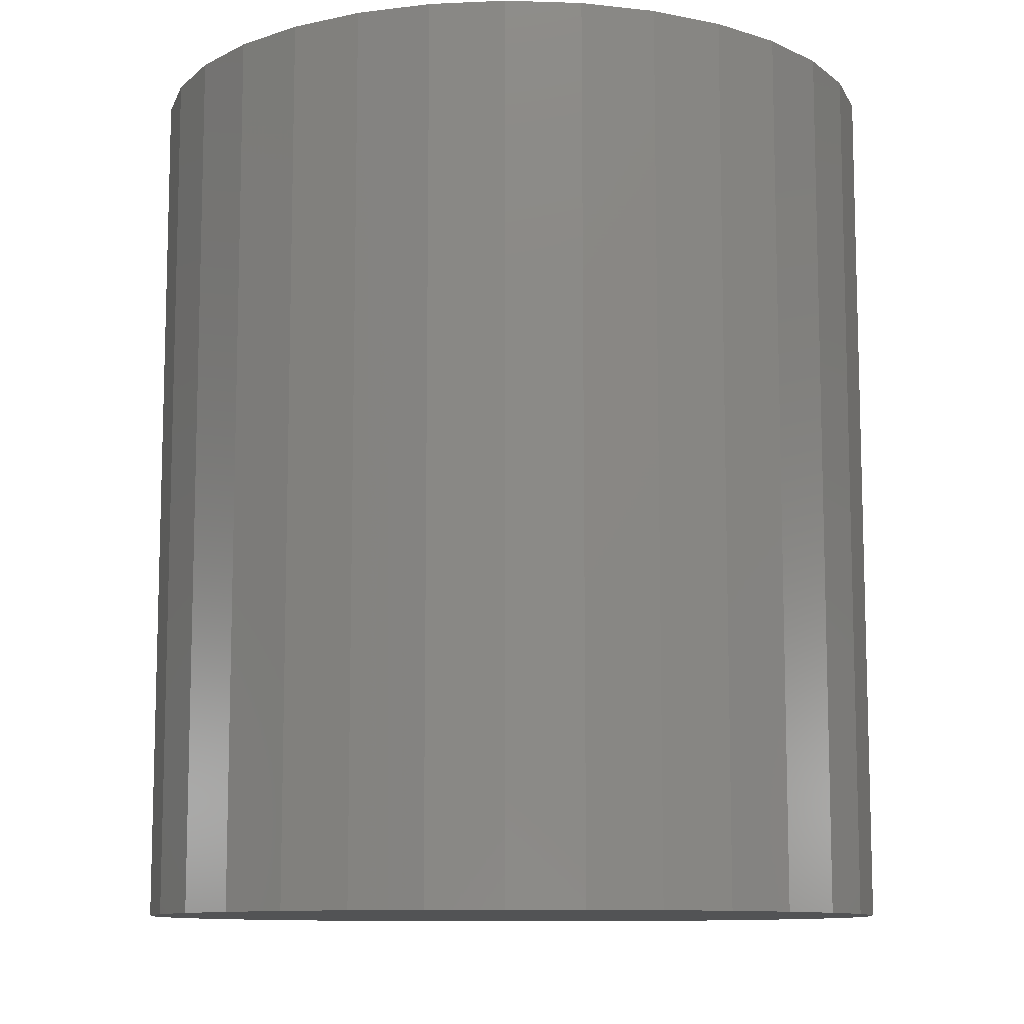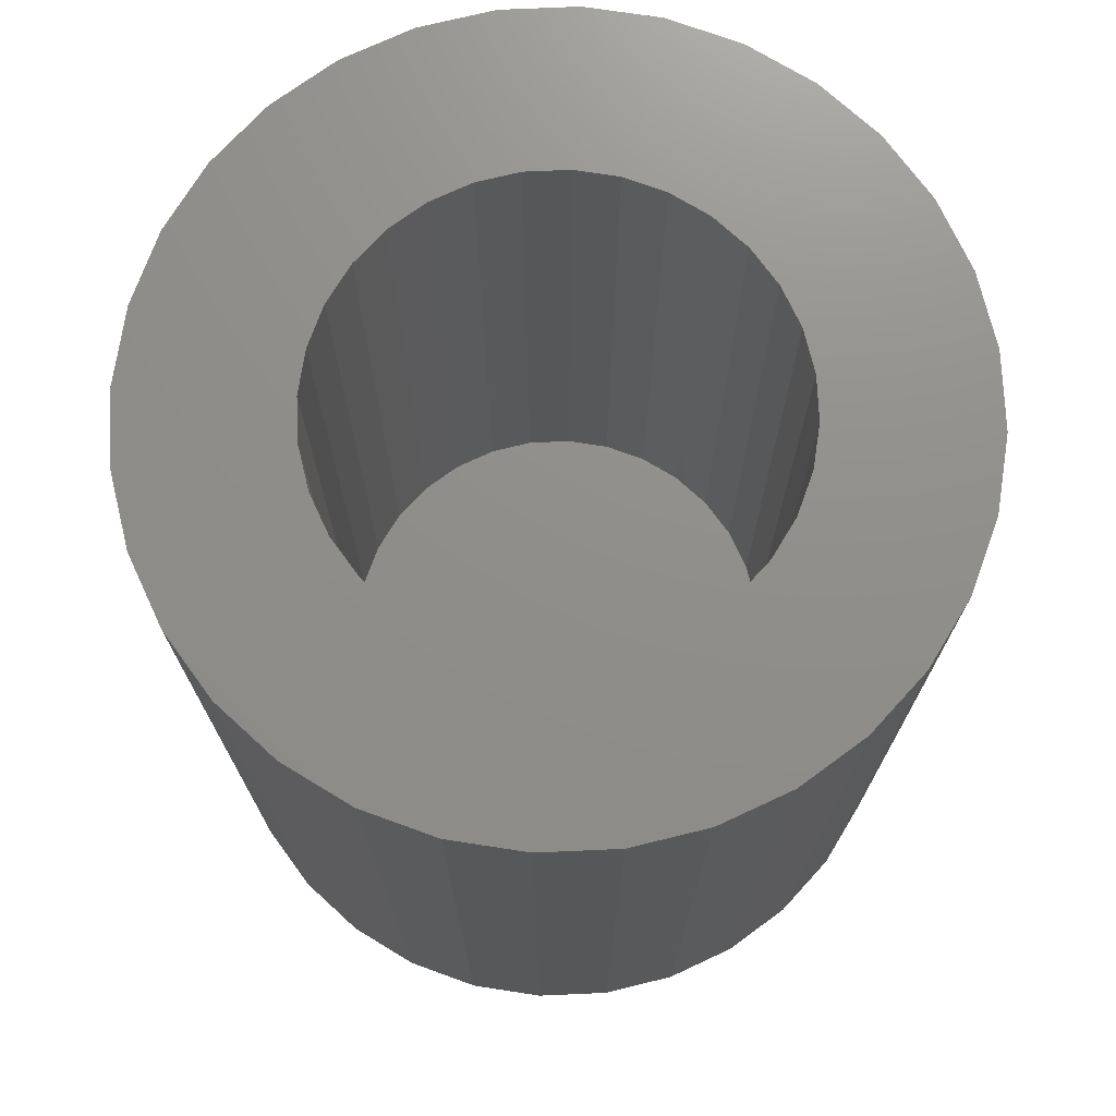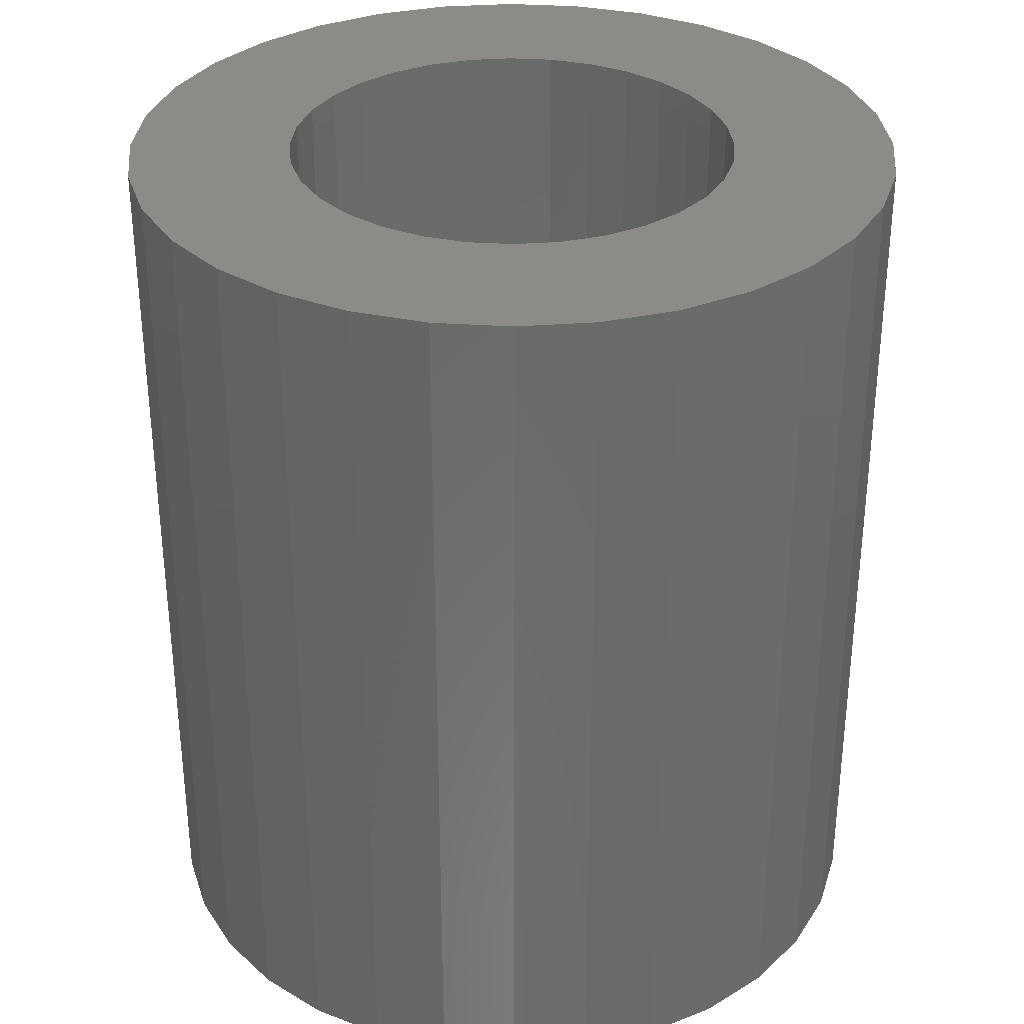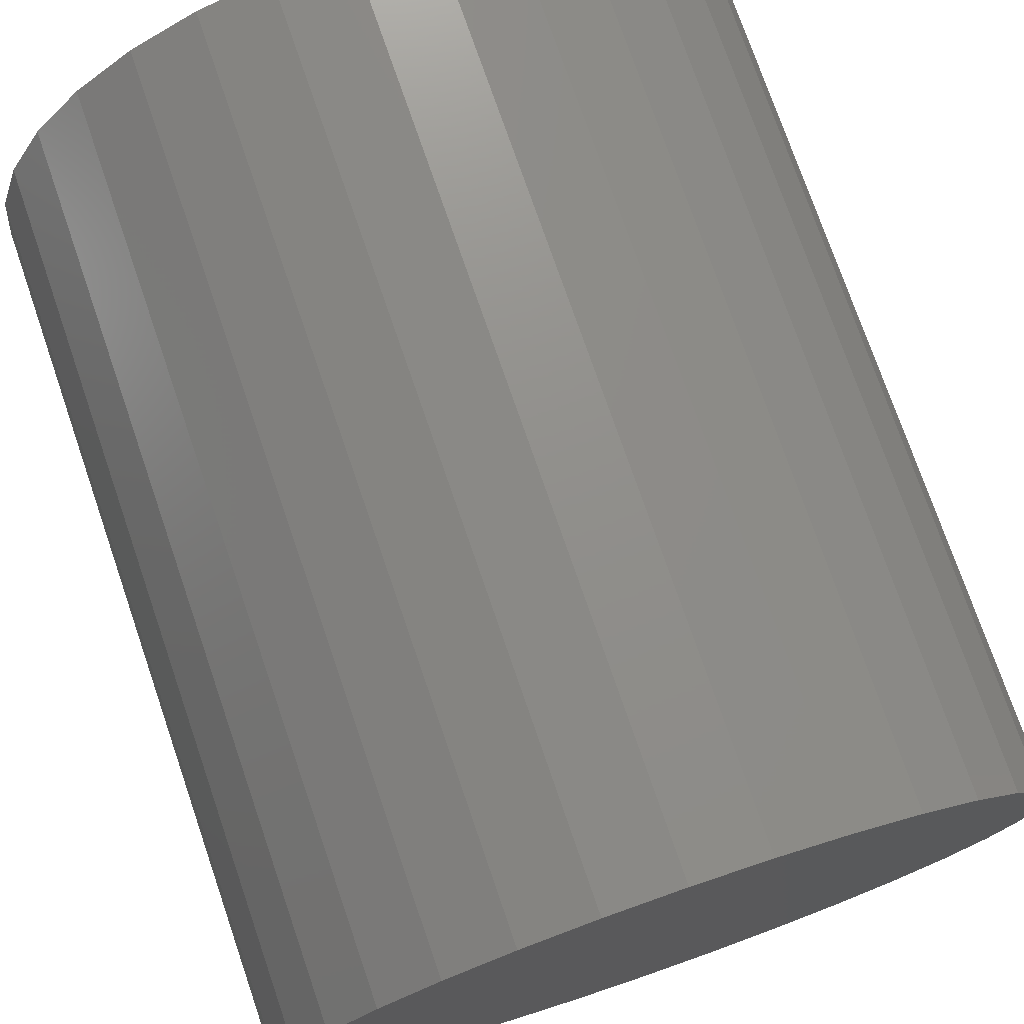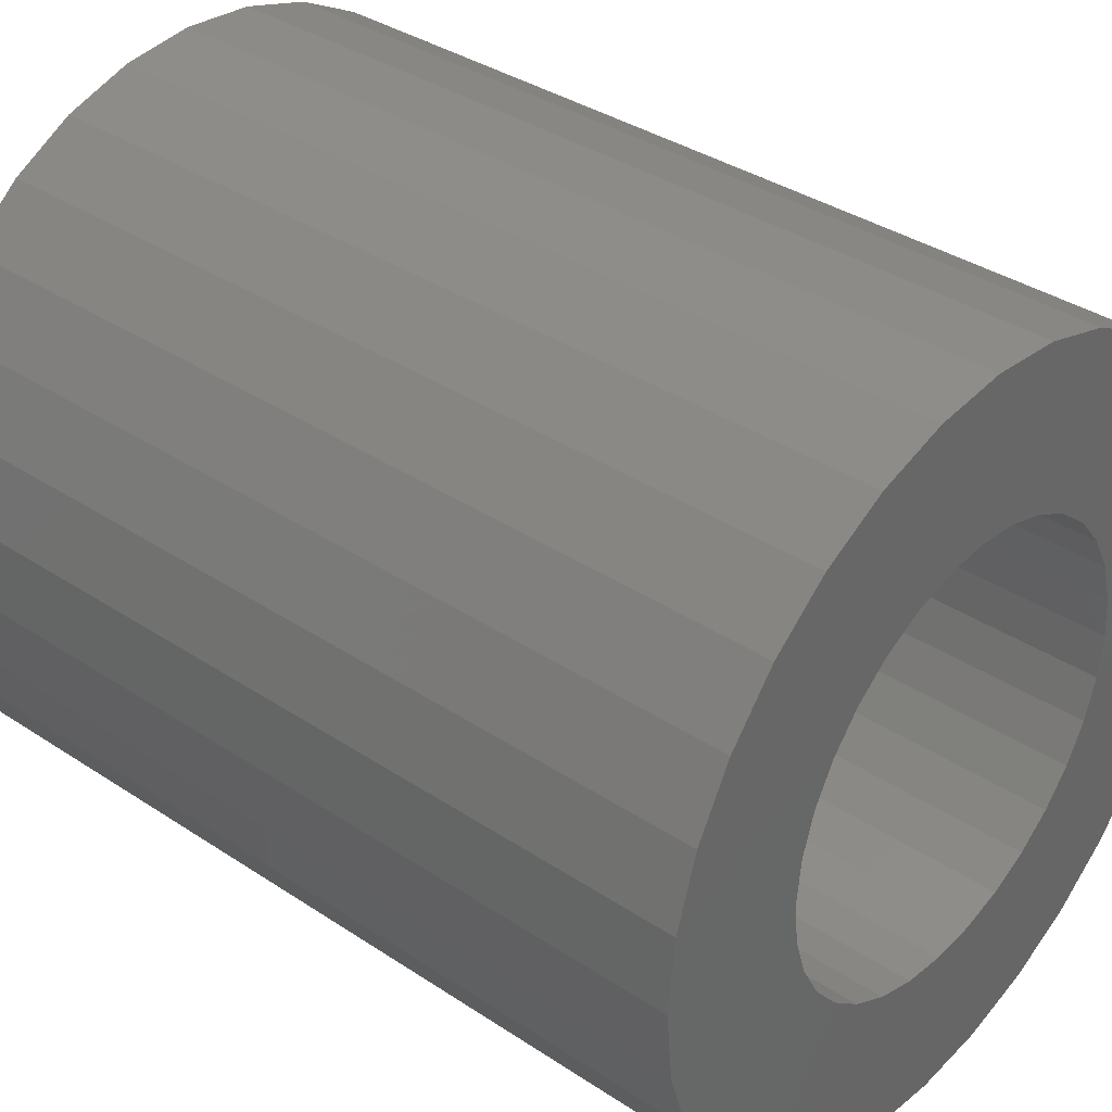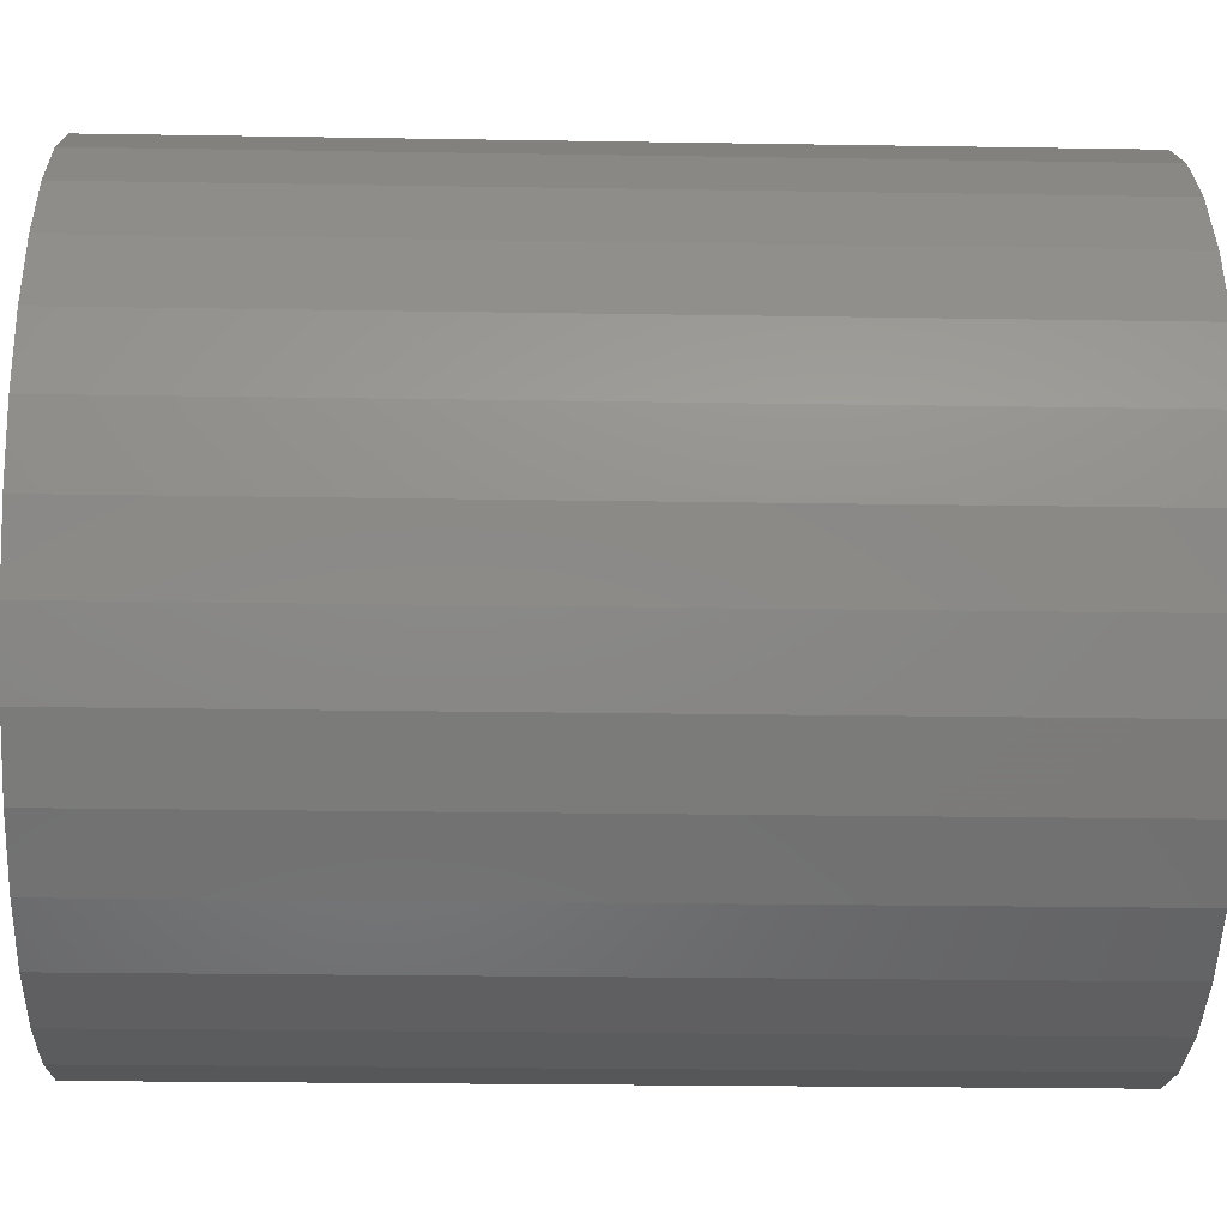
<metadata>
{"format":"stl","ext":"stl","renderer":"f3d","projection":"perspective","resolution":1024,"background":"white","views":[{"elev":-10.3,"azim":-179.0,"up":"+Z"},{"elev":73.2,"azim":-131.9,"up":"+Z"},{"elev":32.8,"azim":-34.1,"up":"+Z"},{"elev":75.1,"azim":161.0,"up":"+Y"},{"elev":36.6,"azim":-49.3,"up":"+Y"},{"elev":-23.2,"azim":88.4,"up":"+Y"}]}
</metadata>
<code>
# stl→obj: 128 verts, 252 faces
v -0.6586 -0.2024 0.1641
v -0.6561 -0.1942 0.1641
v -0.6893 -0.1963 0.1641
v -0.6586 -0.2195 0.1641
v -0.6893 -0.2256 0.1641
v -0.6561 -0.2276 0.1641
v -0.685 -0.2396 0.1641
v -0.6521 -0.2352 0.1641
v -0.6467 -0.2418 0.1641
v -0.5466 -0.1823 0.1641
v -0.5849 -0.1801 0.1641
v -0.5795 -0.1867 0.1641
v -0.5754 -0.1942 0.1641
v -0.5423 -0.1963 0.1641
v -0.573 -0.2024 0.1641
v -0.5721 -0.2109 0.1641
v -0.573 -0.2195 0.1641
v -0.5754 -0.2276 0.1641
v -0.5423 -0.2256 0.1641
v -0.5466 -0.2396 0.1641
v -0.5795 -0.2352 0.1641
v -0.5849 -0.2418 0.1641
v -0.5535 -0.2526 0.1641
v -0.5915 -0.2472 0.1641
v -0.5991 -0.2513 0.1641
v -0.6073 -0.2538 0.1641
v -0.5628 -0.2639 0.1641
v -0.5409 -0.2109 0.1641
v -0.6907 -0.2109 0.1641
v -0.6595 -0.2109 0.1641
v -0.6158 -0.1673 0.1641
v -0.6073 -0.1681 0.1641
v -0.5628 -0.158 0.1641
v -0.5742 -0.1486 0.1641
v -0.5871 -0.1417 0.1641
v -0.6012 -0.1375 0.1641
v -0.6158 -0.136 0.1641
v -0.6304 -0.1375 0.1641
v -0.6445 -0.1417 0.1641
v -0.6574 -0.1486 0.1641
v -0.6688 -0.158 0.1641
v -0.6243 -0.1681 0.1641
v -0.6781 -0.1693 0.1641
v -0.685 -0.1823 0.1641
v -0.6467 -0.1801 0.1641
v -0.6401 -0.1746 0.1641
v -0.6325 -0.1706 0.1641
v -0.6521 -0.1867 0.1641
v -0.6781 -0.2526 0.1641
v -0.6688 -0.2639 0.1641
v -0.6243 -0.2538 0.1641
v -0.6325 -0.2513 0.1641
v -0.6401 -0.2472 0.1641
v -0.6158 -0.2546 0.1641
v -0.6574 -0.2732 0.1641
v -0.6445 -0.2802 0.1641
v -0.6304 -0.2844 0.1641
v -0.6158 -0.2859 0.1641
v -0.6012 -0.2844 0.1641
v -0.5871 -0.2802 0.1641
v -0.5742 -0.2732 0.1641
v -0.5535 -0.1693 0.1641
v -0.5991 -0.1706 0.1641
v -0.5915 -0.1746 0.1641
v -0.6158 -0.2546 0.02344
v -0.6073 -0.2538 0.02344
v -0.5991 -0.2513 0.02344
v -0.5915 -0.2472 0.02344
v -0.5849 -0.2418 0.02344
v -0.5795 -0.2352 0.02344
v -0.5754 -0.2276 0.02344
v -0.573 -0.2195 0.02344
v -0.5721 -0.2109 0.02344
v -0.6243 -0.2538 0.02344
v -0.6325 -0.2513 0.02344
v -0.6401 -0.2472 0.02344
v -0.6467 -0.2418 0.02344
v -0.6521 -0.2352 0.02344
v -0.6561 -0.2276 0.02344
v -0.6586 -0.2195 0.02344
v -0.6595 -0.2109 0.02344
v -0.6158 -0.1673 0.02344
v -0.6243 -0.1681 0.02344
v -0.6325 -0.1706 0.02344
v -0.6401 -0.1746 0.02344
v -0.6467 -0.1801 0.02344
v -0.6521 -0.1867 0.02344
v -0.6561 -0.1942 0.02344
v -0.6586 -0.2024 0.02344
v -0.6073 -0.1681 0.02344
v -0.5991 -0.1706 0.02344
v -0.5915 -0.1746 0.02344
v -0.5849 -0.1801 0.02344
v -0.5795 -0.1867 0.02344
v -0.5754 -0.1942 0.02344
v -0.573 -0.2024 0.02344
v -0.5409 -0.2109 -0.007812
v -0.5423 -0.2256 -0.007812
v -0.5466 -0.2396 -0.007812
v -0.5535 -0.2526 -0.007812
v -0.5628 -0.2639 -0.007812
v -0.5742 -0.2732 -0.007812
v -0.5871 -0.2802 -0.007812
v -0.6012 -0.2844 -0.007812
v -0.6158 -0.2859 -0.007812
v -0.6304 -0.2844 -0.007812
v -0.6445 -0.2802 -0.007812
v -0.6574 -0.2732 -0.007812
v -0.6688 -0.2639 -0.007812
v -0.6781 -0.2526 -0.007812
v -0.685 -0.2396 -0.007812
v -0.6893 -0.2256 -0.007812
v -0.6907 -0.2109 -0.007812
v -0.6893 -0.1963 -0.007812
v -0.685 -0.1823 -0.007812
v -0.6781 -0.1693 -0.007812
v -0.6688 -0.158 -0.007812
v -0.6574 -0.1486 -0.007812
v -0.6445 -0.1417 -0.007812
v -0.6304 -0.1375 -0.007812
v -0.6158 -0.136 -0.007812
v -0.6012 -0.1375 -0.007812
v -0.5871 -0.1417 -0.007812
v -0.5742 -0.1486 -0.007812
v -0.5628 -0.158 -0.007812
v -0.5535 -0.1693 -0.007812
v -0.5466 -0.1823 -0.007812
v -0.5423 -0.1963 -0.007812
f 1 2 3
f 4 5 6
f 6 5 7
f 8 6 7
f 8 7 9
f 10 11 12
f 10 12 13
f 10 13 14
f 14 13 15
f 16 14 15
f 17 18 19
f 20 19 18
f 20 18 21
f 21 22 20
f 23 20 22
f 23 22 24
f 23 24 25
f 25 26 23
f 27 23 26
f 28 14 16
f 28 16 17
f 28 17 19
f 29 5 4
f 29 4 30
f 29 30 1
f 29 1 3
f 31 32 33
f 31 33 34
f 31 34 35
f 31 35 36
f 31 36 37
f 31 37 38
f 31 38 39
f 31 39 40
f 31 40 41
f 31 41 42
f 43 44 45
f 43 45 46
f 43 46 47
f 43 47 42
f 43 42 41
f 44 3 2
f 44 2 48
f 44 48 45
f 49 50 51
f 49 51 52
f 49 52 53
f 49 53 9
f 49 9 7
f 54 51 50
f 54 50 55
f 54 55 56
f 54 56 57
f 54 57 58
f 54 58 59
f 54 59 60
f 54 60 61
f 54 61 27
f 54 27 26
f 62 33 32
f 62 32 63
f 62 63 64
f 62 64 11
f 62 11 10
f 65 26 66
f 66 26 25
f 66 25 67
f 67 25 24
f 67 24 68
f 68 24 22
f 68 22 69
f 69 22 21
f 69 21 70
f 70 21 18
f 70 18 71
f 71 18 17
f 71 17 72
f 72 17 16
f 72 16 73
f 26 65 54
f 54 65 74
f 54 74 51
f 51 74 75
f 51 75 52
f 52 75 76
f 52 76 53
f 53 76 77
f 53 77 9
f 9 77 78
f 9 78 8
f 8 78 79
f 8 79 6
f 6 79 80
f 6 80 4
f 4 80 81
f 4 81 30
f 82 42 83
f 83 42 47
f 83 47 84
f 84 47 46
f 84 46 85
f 85 46 45
f 85 45 86
f 86 45 48
f 86 48 87
f 87 48 2
f 87 2 88
f 88 2 1
f 88 1 89
f 89 1 30
f 89 30 81
f 42 82 31
f 31 82 90
f 31 90 32
f 32 90 91
f 32 91 63
f 63 91 92
f 63 92 64
f 64 92 93
f 64 93 11
f 11 93 94
f 11 94 12
f 12 94 95
f 12 95 13
f 13 95 96
f 13 96 15
f 15 96 73
f 15 73 16
f 97 28 98
f 98 28 19
f 98 19 99
f 99 19 20
f 99 20 100
f 100 20 23
f 100 23 101
f 101 23 27
f 101 27 102
f 102 27 61
f 102 61 103
f 103 61 60
f 103 60 104
f 104 60 59
f 104 59 105
f 105 59 58
f 105 58 106
f 106 58 57
f 106 57 107
f 107 57 56
f 107 56 108
f 108 56 55
f 108 55 109
f 109 55 50
f 109 50 110
f 110 50 49
f 110 49 111
f 111 49 7
f 111 7 112
f 112 7 5
f 112 5 113
f 113 5 29
f 113 29 114
f 114 29 3
f 114 3 115
f 115 3 44
f 115 44 116
f 116 44 43
f 116 43 117
f 117 43 41
f 117 41 118
f 118 41 40
f 118 40 119
f 119 40 39
f 119 39 120
f 120 39 38
f 120 38 121
f 121 38 37
f 121 37 122
f 122 37 36
f 122 36 123
f 123 36 35
f 123 35 124
f 124 35 34
f 124 34 125
f 125 34 33
f 125 33 126
f 126 33 62
f 126 62 127
f 127 62 10
f 127 10 128
f 128 10 14
f 128 14 97
f 97 14 28
f 121 122 120
f 119 120 122
f 123 119 122
f 118 119 123
f 124 118 123
f 117 118 124
f 125 117 124
f 102 108 101
f 107 108 102
f 103 107 102
f 106 107 103
f 104 106 103
f 105 106 104
f 108 109 101
f 101 109 110
f 101 110 100
f 100 110 111
f 100 111 99
f 99 111 112
f 99 112 98
f 98 112 113
f 98 113 97
f 97 113 114
f 97 114 128
f 128 114 115
f 128 115 127
f 127 115 116
f 127 116 126
f 126 116 117
f 126 117 125
f 82 83 84
f 90 82 84
f 90 84 91
f 91 84 85
f 91 85 92
f 92 85 86
f 92 86 93
f 93 86 87
f 93 87 94
f 94 87 88
f 94 88 95
f 95 88 89
f 95 89 96
f 72 79 71
f 71 79 78
f 71 78 70
f 70 78 77
f 70 77 69
f 69 77 76
f 69 76 68
f 68 76 75
f 68 75 67
f 67 75 74
f 67 74 65
f 67 65 66
f 96 89 73
f 73 89 81
f 73 81 72
f 72 81 80
f 72 80 79

</code>
